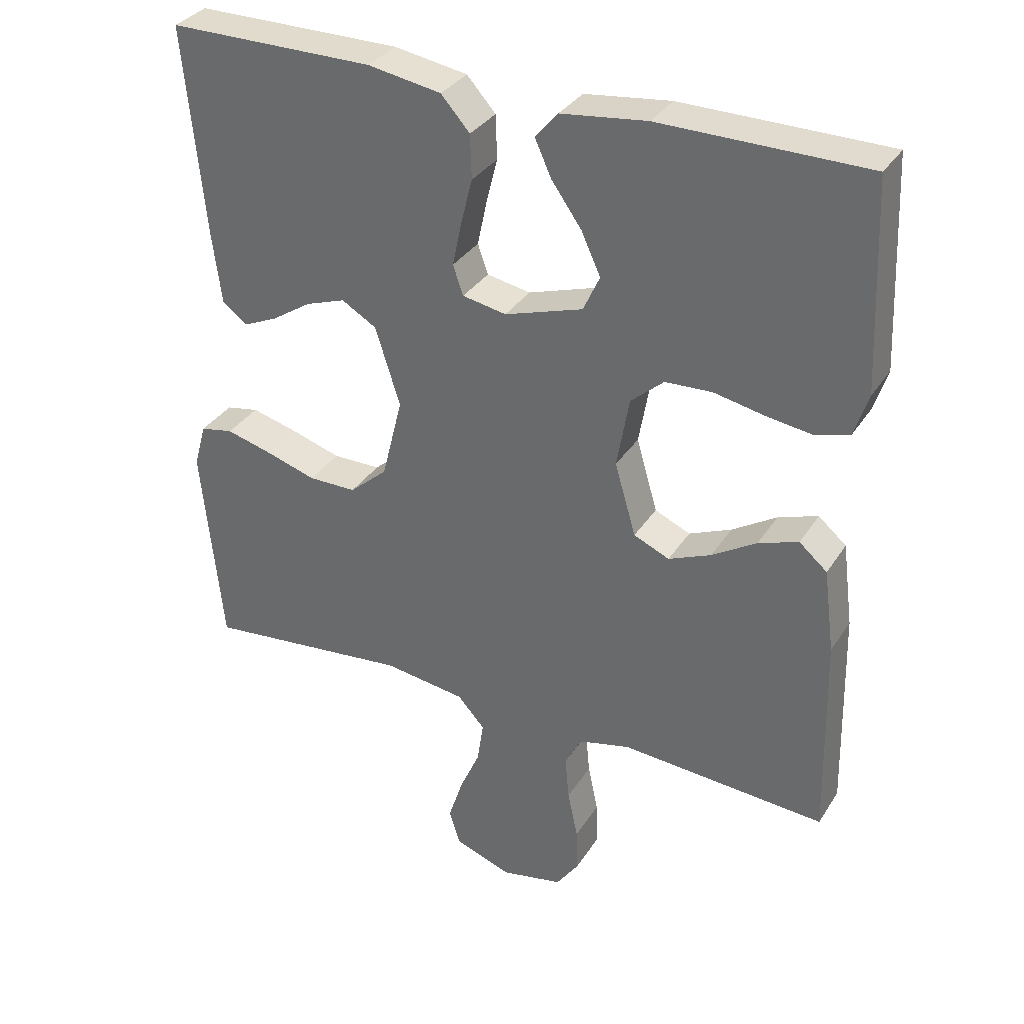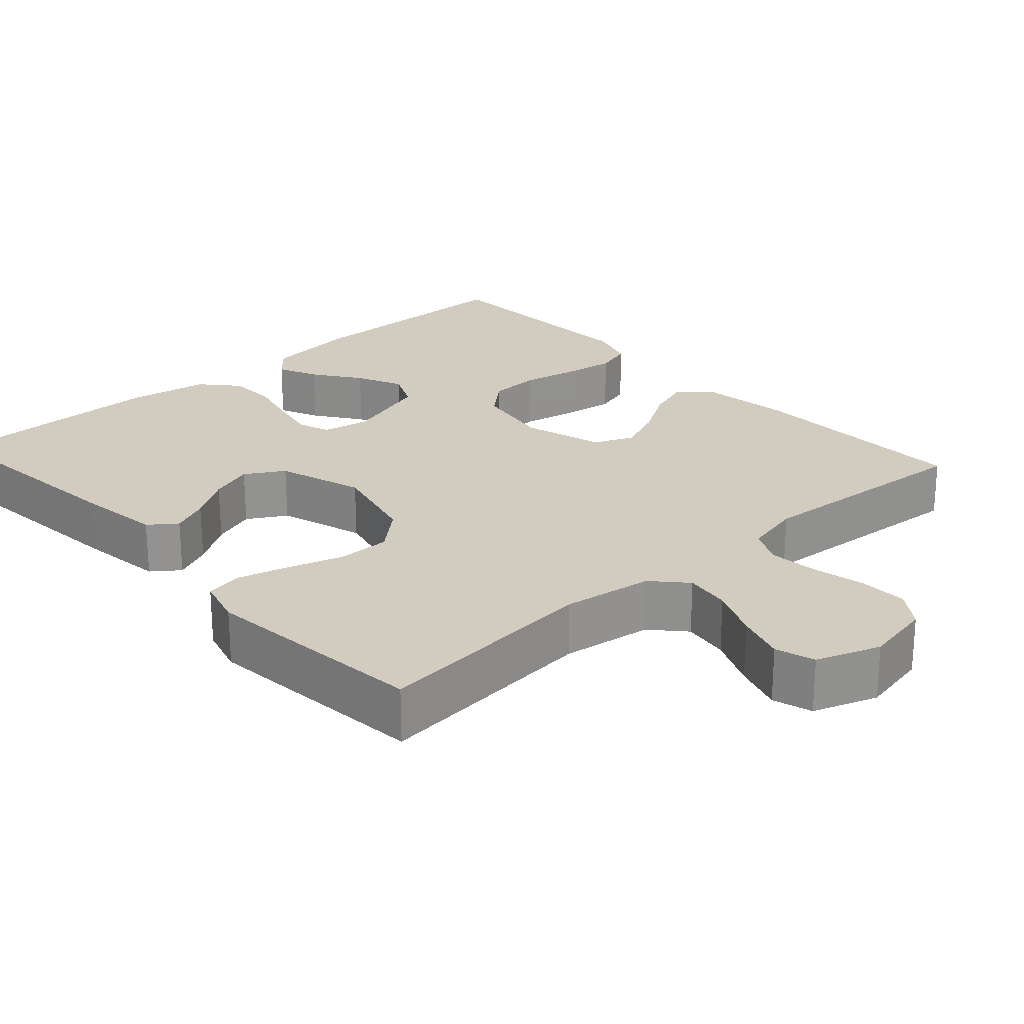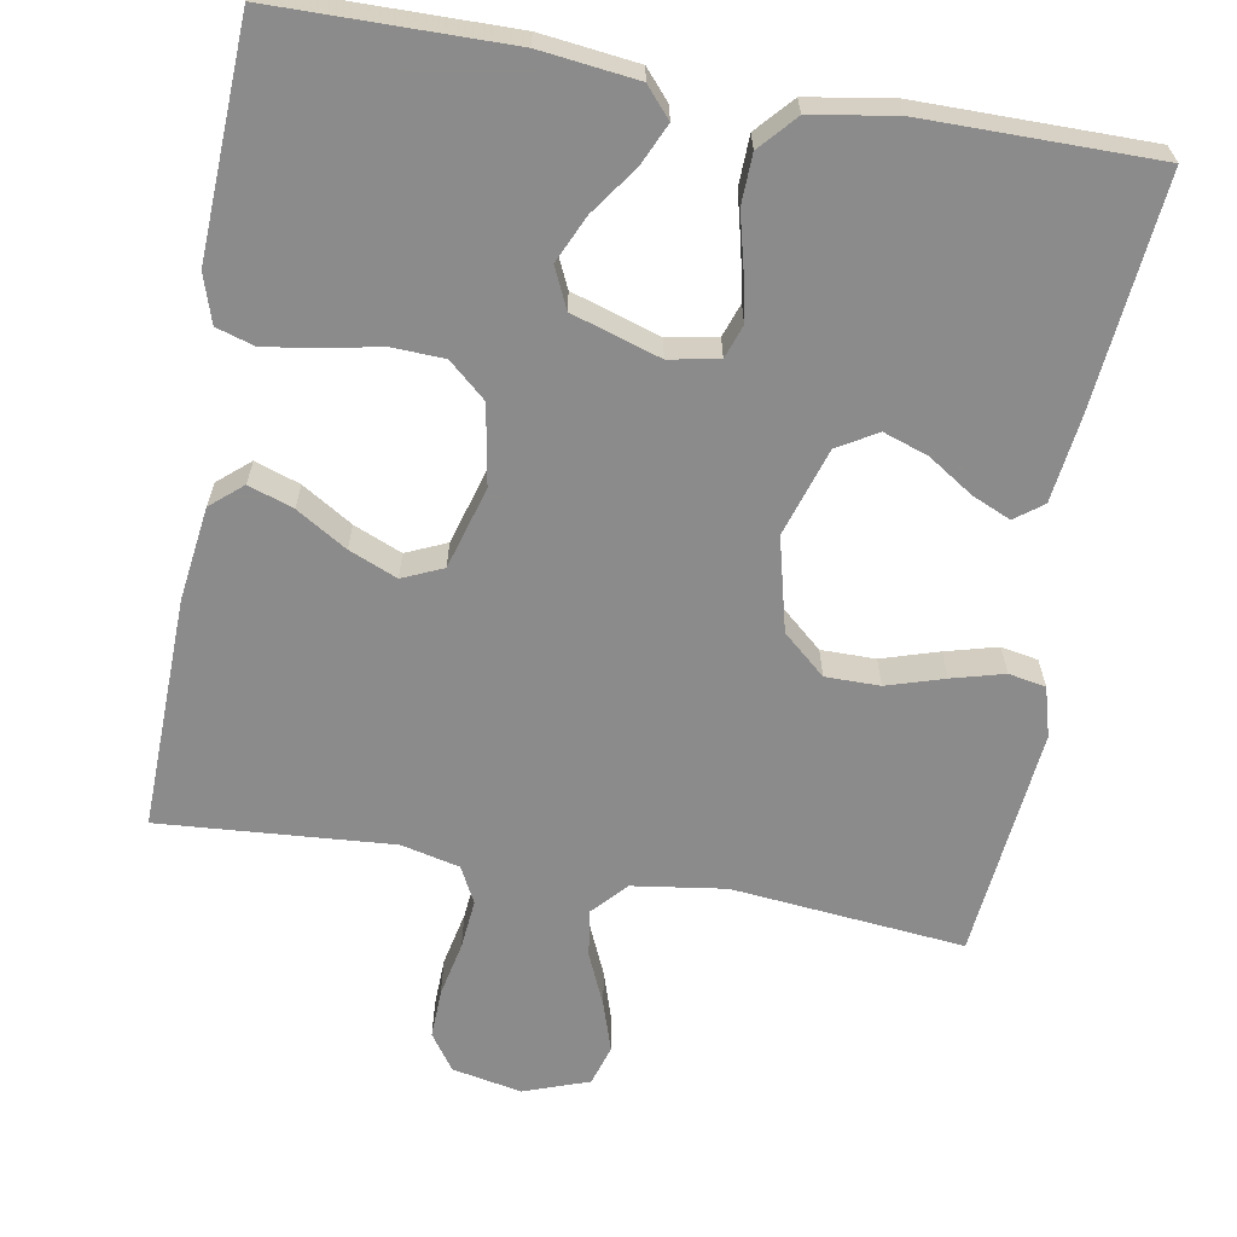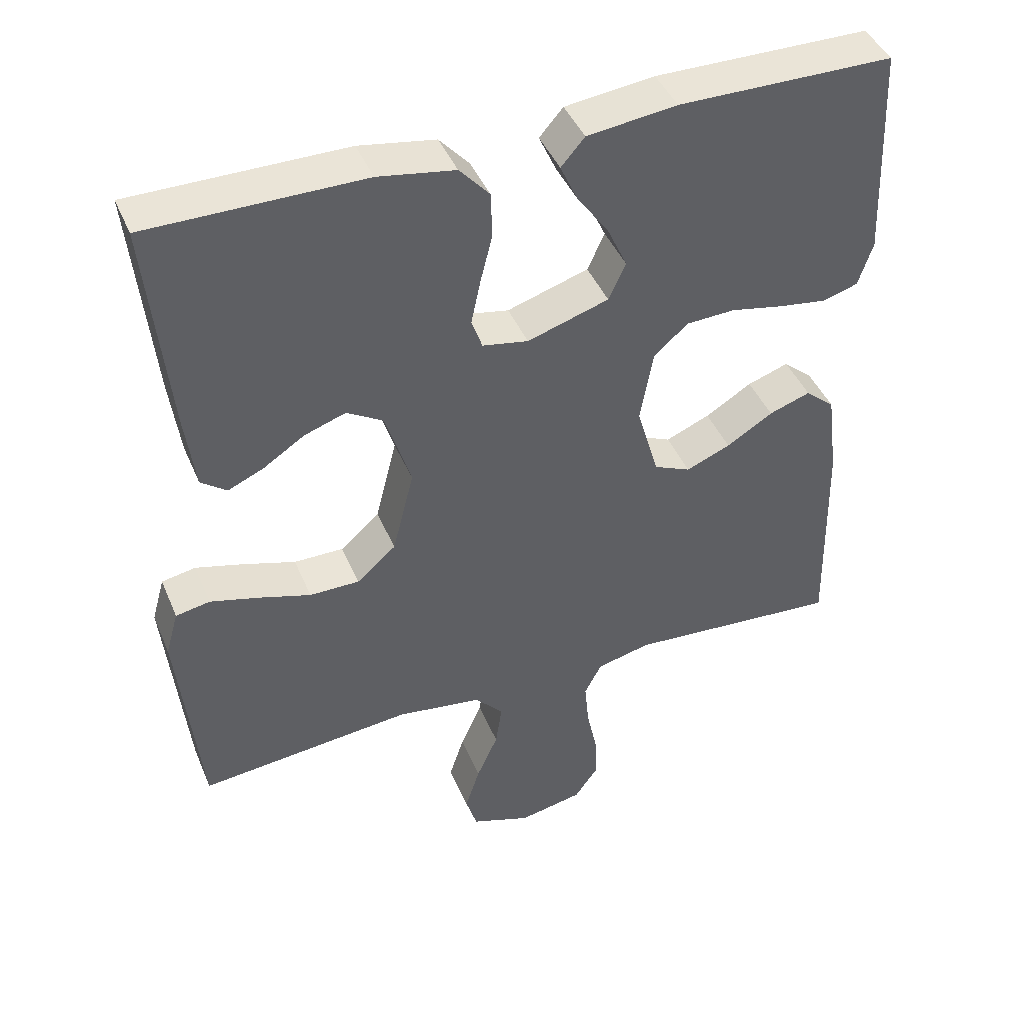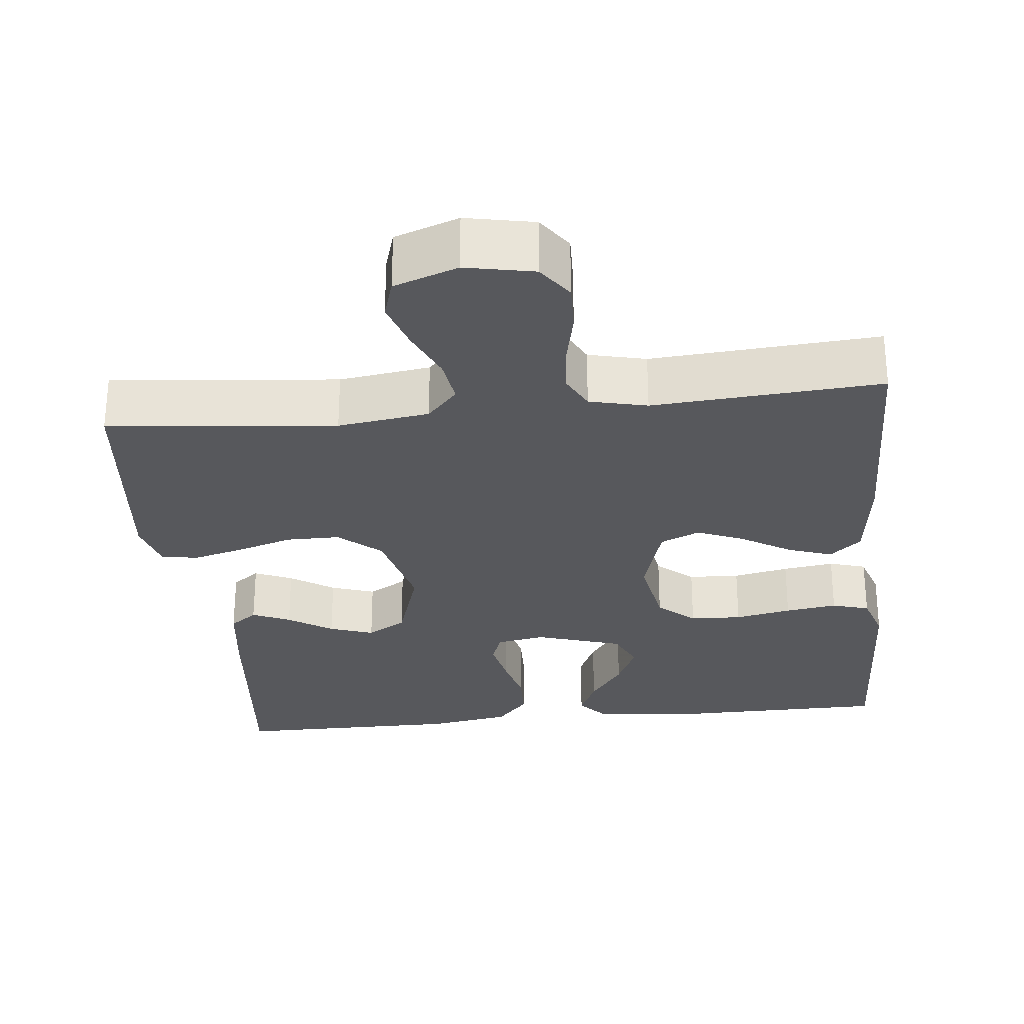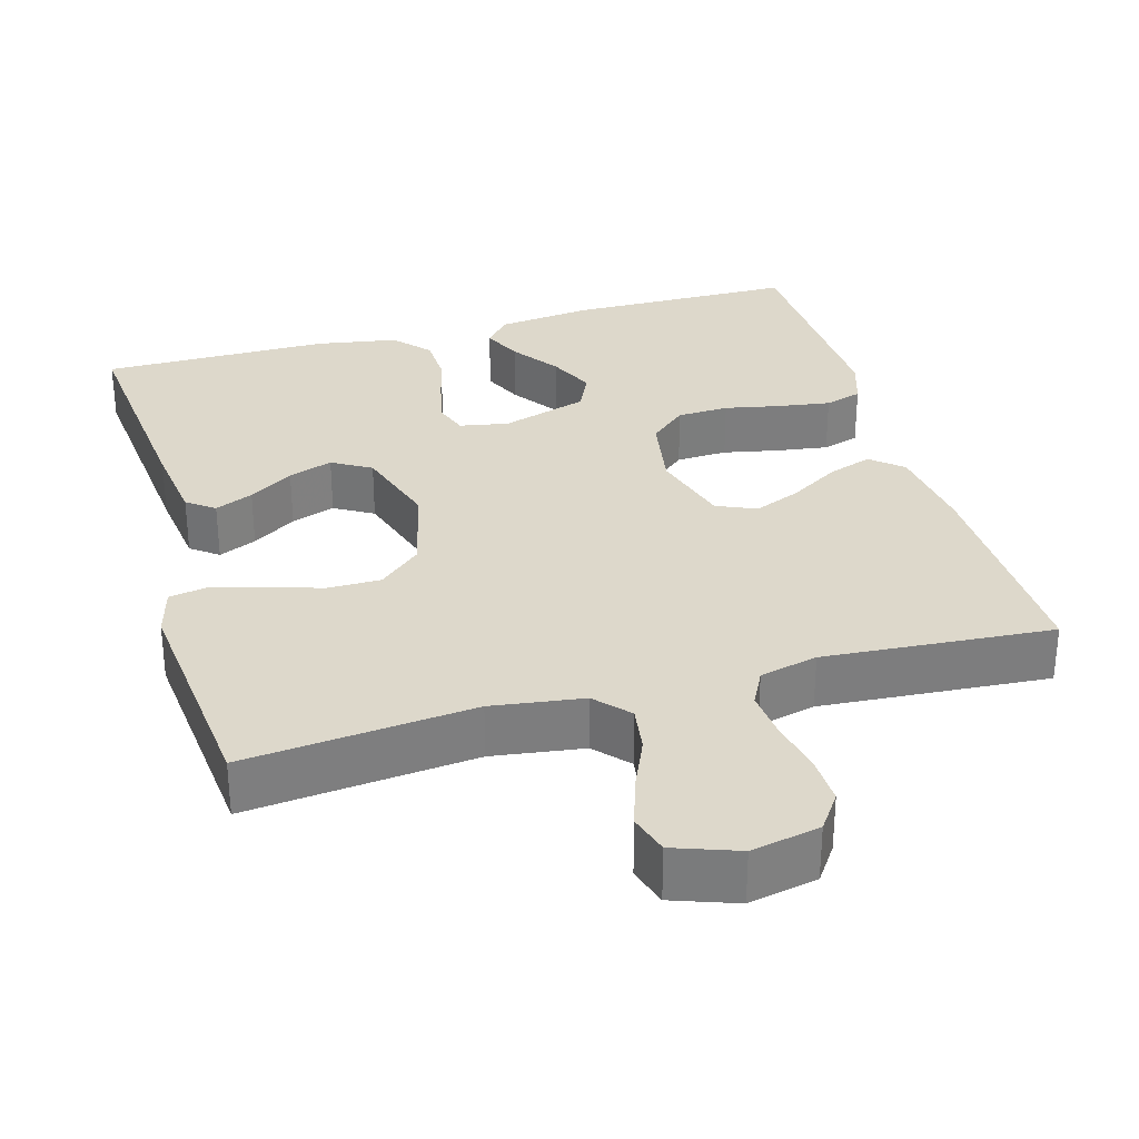
<metadata>
{"format":"obj","ext":"obj","renderer":"f3d","projection":"perspective","resolution":1024,"background":"white","views":[{"elev":33.3,"azim":-152.3,"up":"+Z"},{"elev":24.0,"azim":137.8,"up":"+Y"},{"elev":-64.0,"azim":-10.0,"up":"+Y"},{"elev":43.6,"azim":158.1,"up":"+Z"},{"elev":-28.6,"azim":-174.0,"up":"+Y"},{"elev":31.2,"azim":164.1,"up":"+Y"}]}
</metadata>
<code>
v 0.5 0.07 -0.5
v 0.2 0.07 -0.47
v 0.08 0.07 -0.487
v 0.04 0.07 -0.531
v 0.049 0.07 -0.592
v 0.079 0.07 -0.66
v 0.1 0.07 -0.725
v 0.084 0.07 -0.777
v 0 0.07 -0.807
v -0.09 0.07 -0.789
v -0.123 0.07 -0.742
v -0.121 0.07 -0.678
v -0.106 0.07 -0.607
v -0.1 0.07 -0.543
v -0.124 0.07 -0.496
v -0.2 0.07 -0.478
v -0.5 0.07 -0.5
v -0.493 0.07 -0.2
v -0.477 0.07 -0.078
v -0.436 0.07 -0.043
v -0.378 0.07 -0.063
v -0.313 0.07 -0.103
v -0.251 0.07 -0.129
v -0.199 0.07 -0.106
v -0.168 0.07 0
v -0.186 0.07 0.103
v -0.234 0.07 0.145
v -0.302 0.07 0.148
v -0.376 0.07 0.133
v -0.444 0.07 0.123
v -0.493 0.07 0.138
v -0.513 0.07 0.2
v -0.5 0.07 0.5
v -0.2 0.07 0.503
v -0.075 0.07 0.488
v -0.042 0.07 0.45
v -0.066 0.07 0.397
v -0.11 0.07 0.335
v -0.138 0.07 0.274
v -0.114 0.07 0.222
v 0 0.07 0.186
v 0.064 0.07 0.198
v 0.079 0.07 0.241
v 0.066 0.07 0.303
v 0.049 0.07 0.371
v 0.051 0.07 0.435
v 0.093 0.07 0.482
v 0.2 0.07 0.5
v 0.5 0.07 0.5
v 0.471 0.07 0.2
v 0.457 0.07 0.091
v 0.421 0.07 0.064
v 0.371 0.07 0.086
v 0.313 0.07 0.124
v 0.255 0.07 0.144
v 0.204 0.07 0.114
v 0.168 0.07 0
v 0.198 0.07 -0.12
v 0.253 0.07 -0.168
v 0.323 0.07 -0.168
v 0.397 0.07 -0.145
v 0.464 0.07 -0.127
v 0.512 0.07 -0.136
v 0.53 0.07 -0.2
v 0.5 0 -0.5
v 0.2 0 -0.47
v 0.08 0 -0.487
v 0.04 0 -0.531
v 0.049 0 -0.592
v 0.079 0 -0.66
v 0.1 0 -0.725
v 0.084 0 -0.777
v 0 0 -0.807
v -0.09 0 -0.789
v -0.123 0 -0.742
v -0.121 0 -0.678
v -0.106 0 -0.607
v -0.1 0 -0.543
v -0.124 0 -0.496
v -0.2 0 -0.478
v -0.5 0 -0.5
v -0.493 0 -0.2
v -0.477 0 -0.078
v -0.436 0 -0.043
v -0.378 0 -0.063
v -0.313 0 -0.103
v -0.251 0 -0.129
v -0.199 0 -0.106
v -0.168 0 0
v -0.186 0 0.103
v -0.234 0 0.145
v -0.302 0 0.148
v -0.376 0 0.133
v -0.444 0 0.123
v -0.493 0 0.138
v -0.513 0 0.2
v -0.5 0 0.5
v -0.2 0 0.503
v -0.075 0 0.488
v -0.042 0 0.45
v -0.066 0 0.397
v -0.11 0 0.335
v -0.138 0 0.274
v -0.114 0 0.222
v 0 0 0.186
v 0.064 0 0.198
v 0.079 0 0.241
v 0.066 0 0.303
v 0.049 0 0.371
v 0.051 0 0.435
v 0.093 0 0.482
v 0.2 0 0.5
v 0.5 0 0.5
v 0.471 0 0.2
v 0.457 0 0.091
v 0.421 0 0.064
v 0.371 0 0.086
v 0.313 0 0.124
v 0.255 0 0.144
v 0.204 0 0.114
v 0.168 0 0
v 0.198 0 -0.12
v 0.253 0 -0.168
v 0.323 0 -0.168
v 0.397 0 -0.145
v 0.464 0 -0.127
v 0.512 0 -0.136
v 0.53 0 -0.2
f 63 64 1 2
f 60 61 62 63
f 60 63 2 3
f 59 60 3 4
f 58 59 4
f 57 58 4
f 51 52 53 54
f 51 54 55
f 50 51 55
f 49 50 55
f 48 49 55 56
f 44 45 46 47
f 43 44 47 48
f 42 43 48 56
f 35 36 37 38
f 35 38 39
f 34 35 39
f 33 34 39
f 32 33 39 40
f 28 29 30 31
f 28 31 32 40
f 19 20 21 22
f 19 22 23
f 16 17 18 19
f 15 16 19 23
f 14 15 23 24
f 10 11 12 13
f 10 13 14
f 9 10 14
f 5 6 7 8
f 5 8 9 14
f 41 42 56 57
f 41 57 4
f 27 28 40 41
f 26 27 41
f 25 26 41 4
f 14 24 25
f 4 5 14 25
f 66 65 128 127
f 127 126 125 124
f 67 66 127 124
f 68 67 124 123
f 68 123 122
f 68 122 121
f 118 117 116 115
f 119 118 115
f 119 115 114
f 119 114 113
f 120 119 113 112
f 111 110 109 108
f 112 111 108 107
f 120 112 107 106
f 102 101 100 99
f 103 102 99
f 103 99 98
f 103 98 97
f 104 103 97 96
f 95 94 93 92
f 104 96 95 92
f 86 85 84 83
f 87 86 83
f 83 82 81 80
f 87 83 80 79
f 88 87 79 78
f 77 76 75 74
f 78 77 74
f 78 74 73
f 72 71 70 69
f 78 73 72 69
f 121 120 106 105
f 68 121 105
f 105 104 92 91
f 105 91 90
f 68 105 90 89
f 89 88 78
f 89 78 69 68
f 1 65 66 2
f 2 66 67 3
f 3 67 68 4
f 4 68 69 5
f 5 69 70 6
f 6 70 71 7
f 7 71 72 8
f 8 72 73 9
f 9 73 74 10
f 10 74 75 11
f 11 75 76 12
f 12 76 77 13
f 13 77 78 14
f 14 78 79 15
f 15 79 80 16
f 16 80 81 17
f 17 81 82 18
f 18 82 83 19
f 19 83 84 20
f 20 84 85 21
f 21 85 86 22
f 22 86 87 23
f 23 87 88 24
f 24 88 89 25
f 25 89 90 26
f 26 90 91 27
f 27 91 92 28
f 28 92 93 29
f 29 93 94 30
f 30 94 95 31
f 31 95 96 32
f 32 96 97 33
f 33 97 98 34
f 34 98 99 35
f 35 99 100 36
f 36 100 101 37
f 37 101 102 38
f 38 102 103 39
f 39 103 104 40
f 40 104 105 41
f 41 105 106 42
f 42 106 107 43
f 43 107 108 44
f 44 108 109 45
f 45 109 110 46
f 46 110 111 47
f 47 111 112 48
f 48 112 113 49
f 49 113 114 50
f 50 114 115 51
f 51 115 116 52
f 52 116 117 53
f 53 117 118 54
f 54 118 119 55
f 55 119 120 56
f 56 120 121 57
f 57 121 122 58
f 58 122 123 59
f 59 123 124 60
f 60 124 125 61
f 61 125 126 62
f 62 126 127 63
f 63 127 128 64
f 64 128 65 1

</code>
